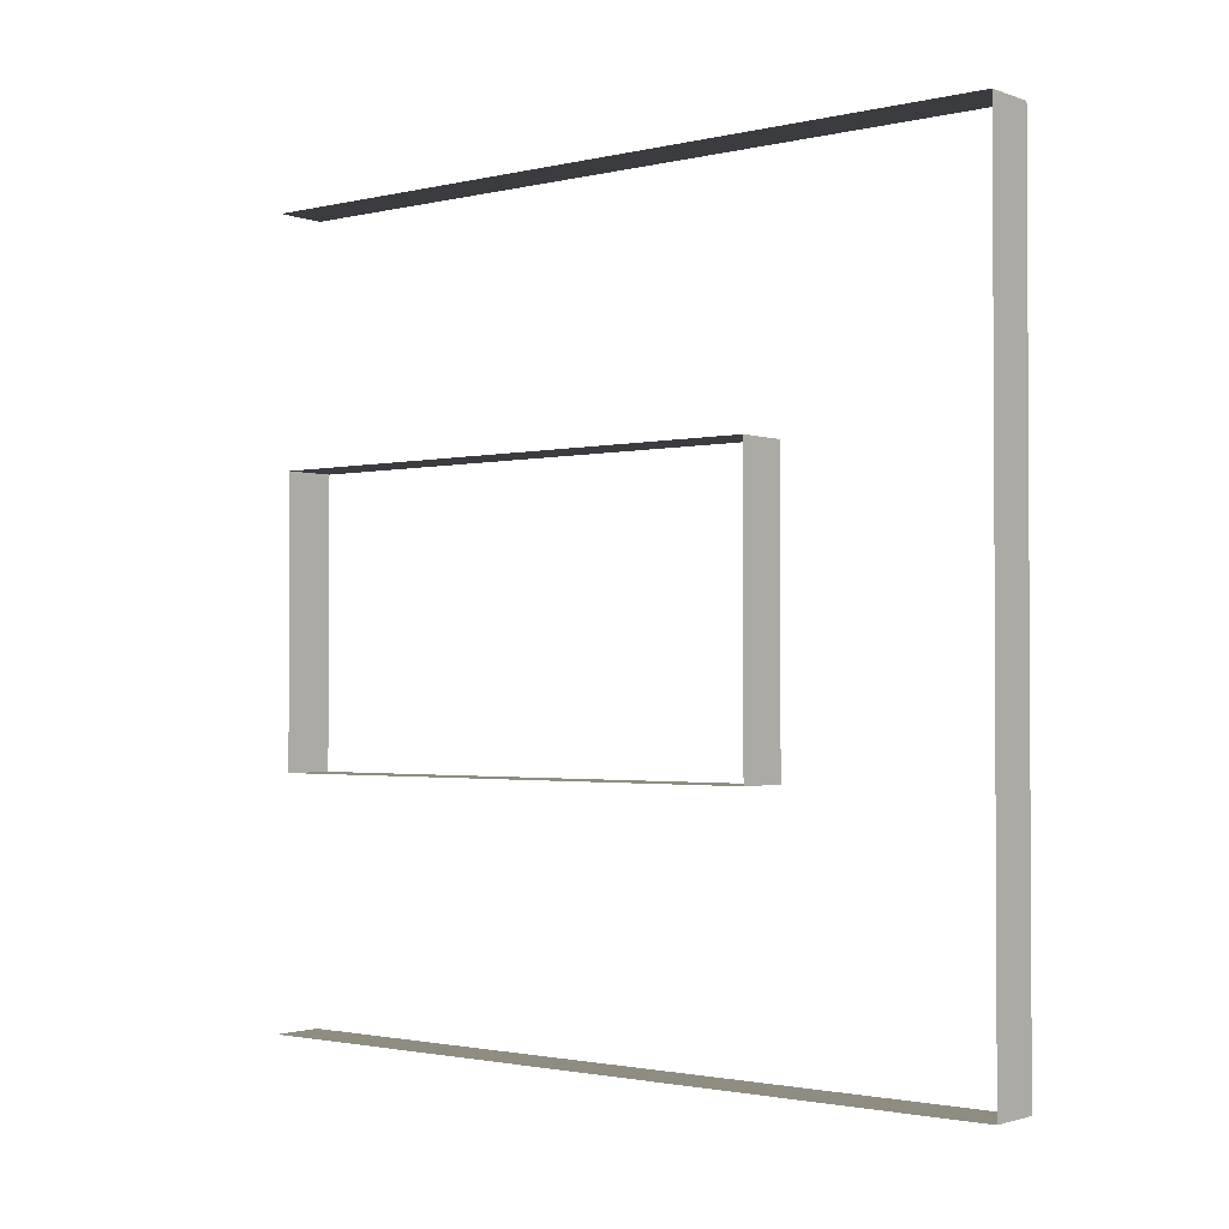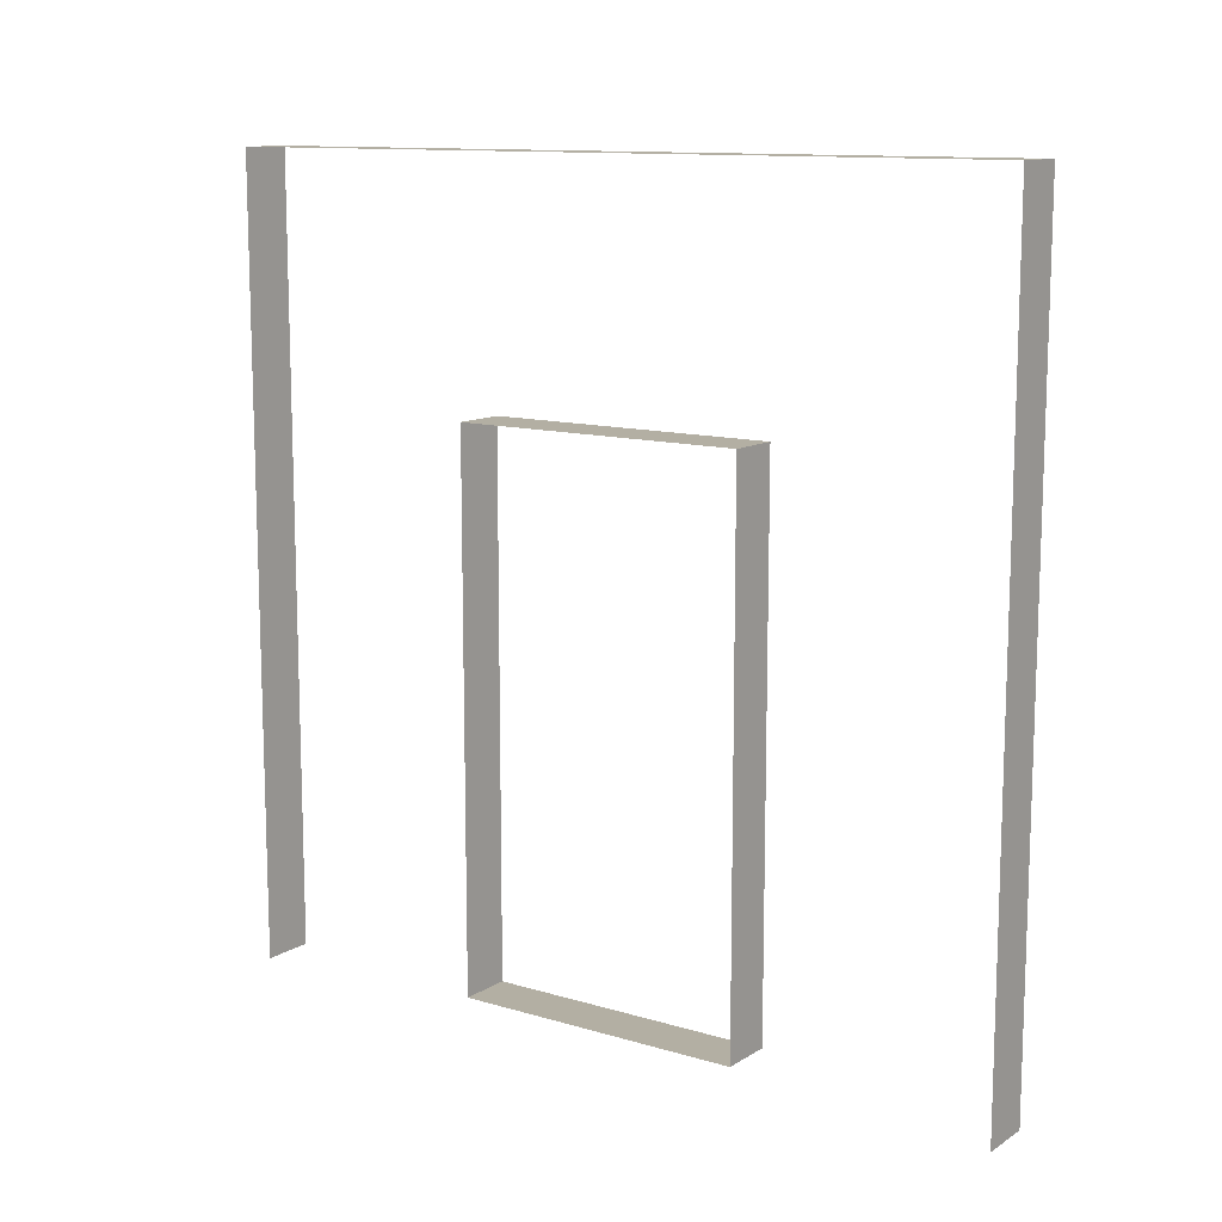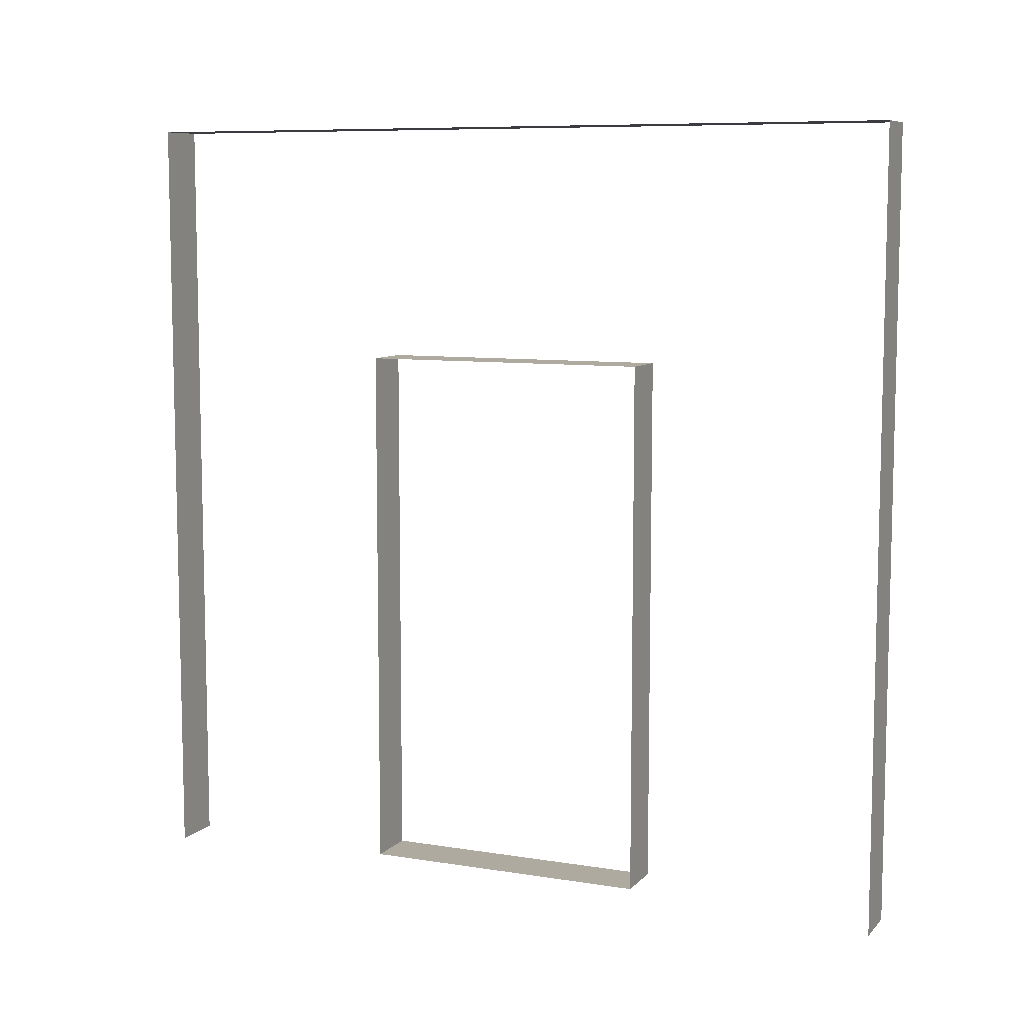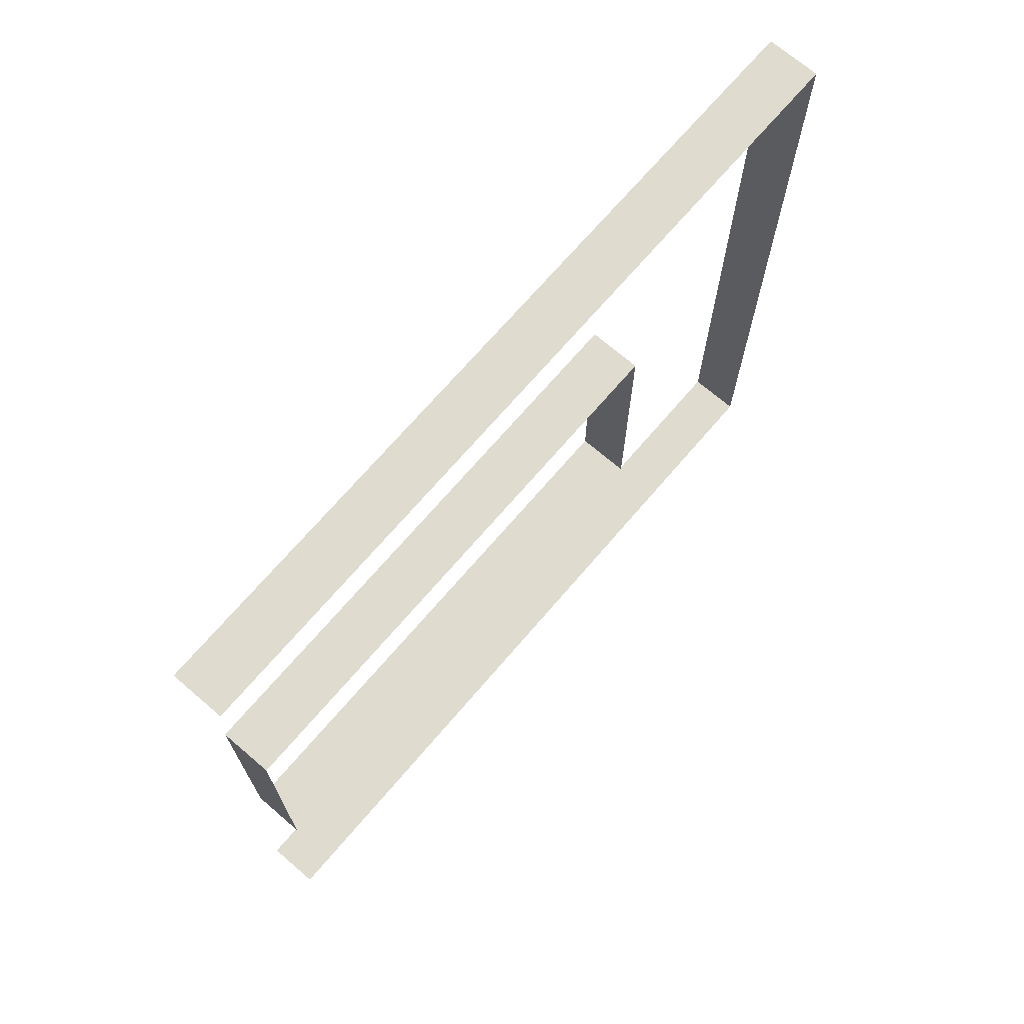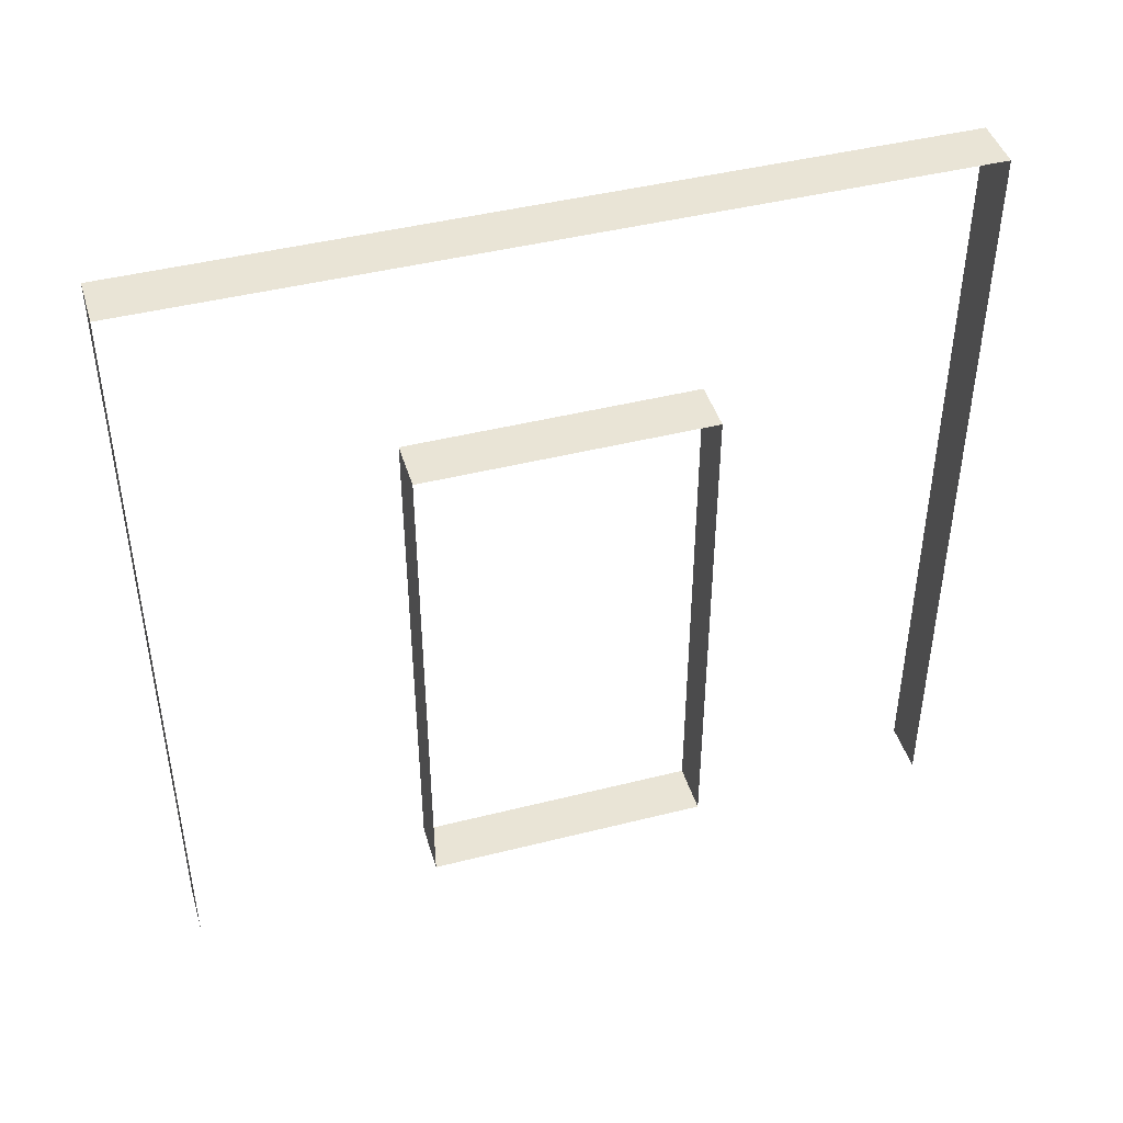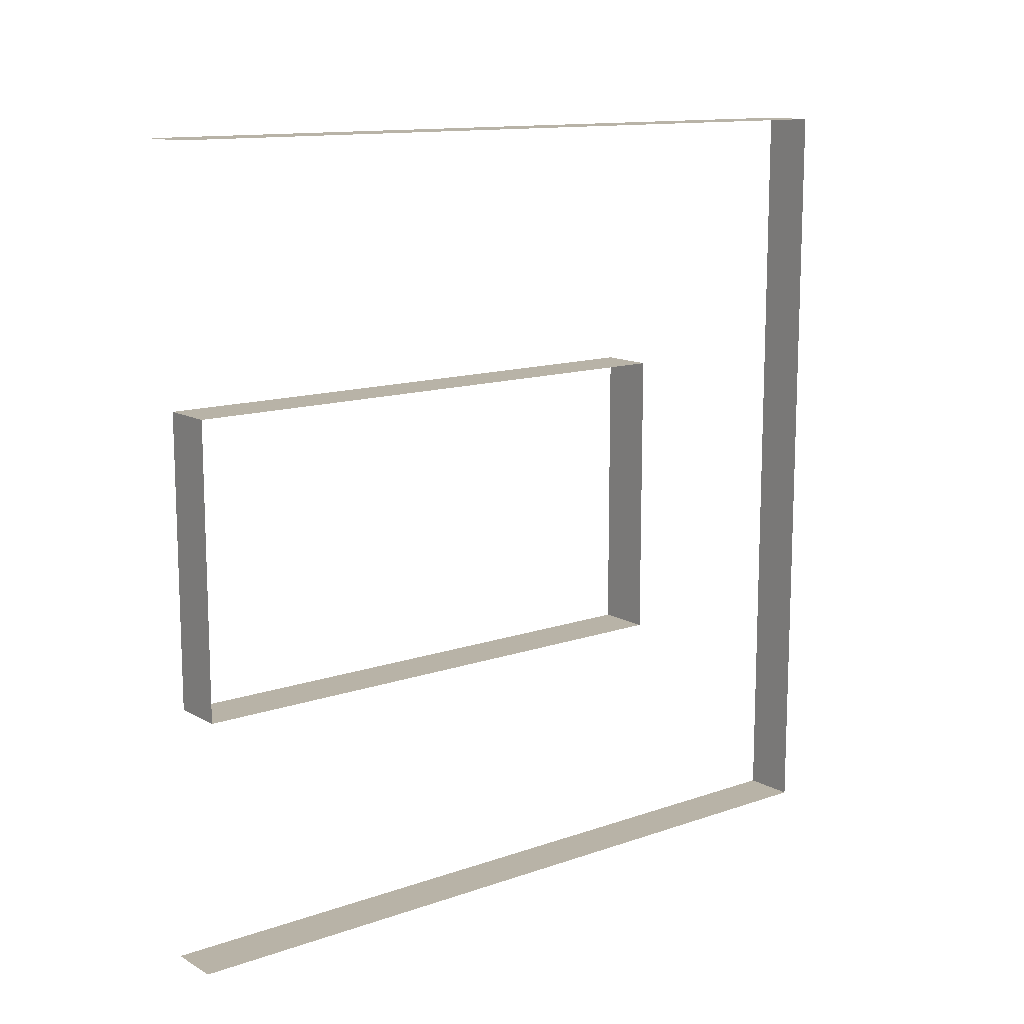
<metadata>
{"format":"obj","ext":"obj","renderer":"f3d","projection":"perspective","resolution":1024,"background":"white","views":[{"elev":-1.8,"azim":129.2,"up":"+Z"},{"elev":11.9,"azim":-54.7,"up":"+Y"},{"elev":8.4,"azim":113.8,"up":"+Y"},{"elev":70.4,"azim":40.6,"up":"+Z"},{"elev":44.0,"azim":-106.5,"up":"+Y"},{"elev":12.9,"azim":51.4,"up":"+Z"}]}
</metadata>
<code>
v -1.128e-05 3 -6.053e-06
v -0.2 3 3
v -0.2 3 -6.251e-06
v -1.093e-05 3 3
v -0.2 -7.201e-07 3
v -1.093e-05 3 3
v -8.37e-06 -6.514e-07 3
v -0.2 3 3
v -0.2 -1.996e-07 -6.525e-06
v -1.128e-05 3 -6.053e-06
v -0.2 3 -6.251e-06
v -8.713e-06 -3.296e-07 -6.326e-06
v -1.052e-05 2.1 0.95
v -0.2 0.0525 0.95
v -0.2 2.1 0.95
v -8.893e-06 0.0525 0.95
v -6.01e-06 0.0525 2.05
v -0.2 2.1 2.05
v -0.2 0.0525 2.05
v -7.633e-06 2.1 2.05
v -7.633e-06 2.1 2.05
v -0.2 2.1 0.95
v -0.2 2.1 2.05
v -1.052e-05 2.1 0.95
v -8.893e-06 0.0525 0.95
v -0.2 0.0525 2.05
v -0.2 0.0525 0.95
v -6.01e-06 0.0525 2.05
g wall01_door1m_2_10930_1443
f 1 3 2
f 2 4 1
f 5 7 6
f 6 8 5
f 9 11 10
f 10 12 9
f 13 15 14
f 14 16 13
f 17 19 18
f 18 20 17
f 21 23 22
f 22 24 21
f 25 27 26
f 26 28 25

</code>
